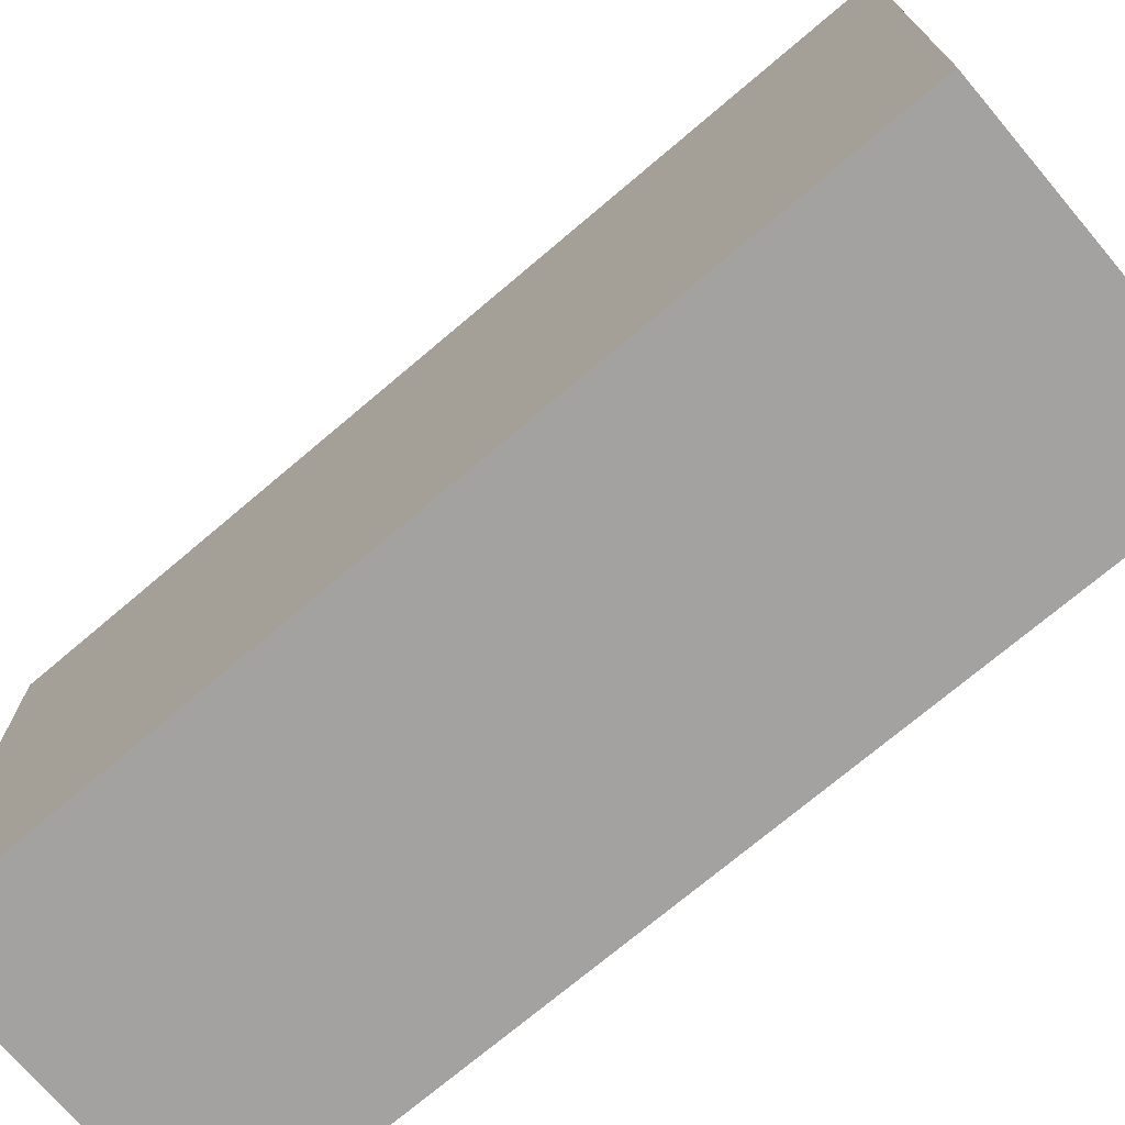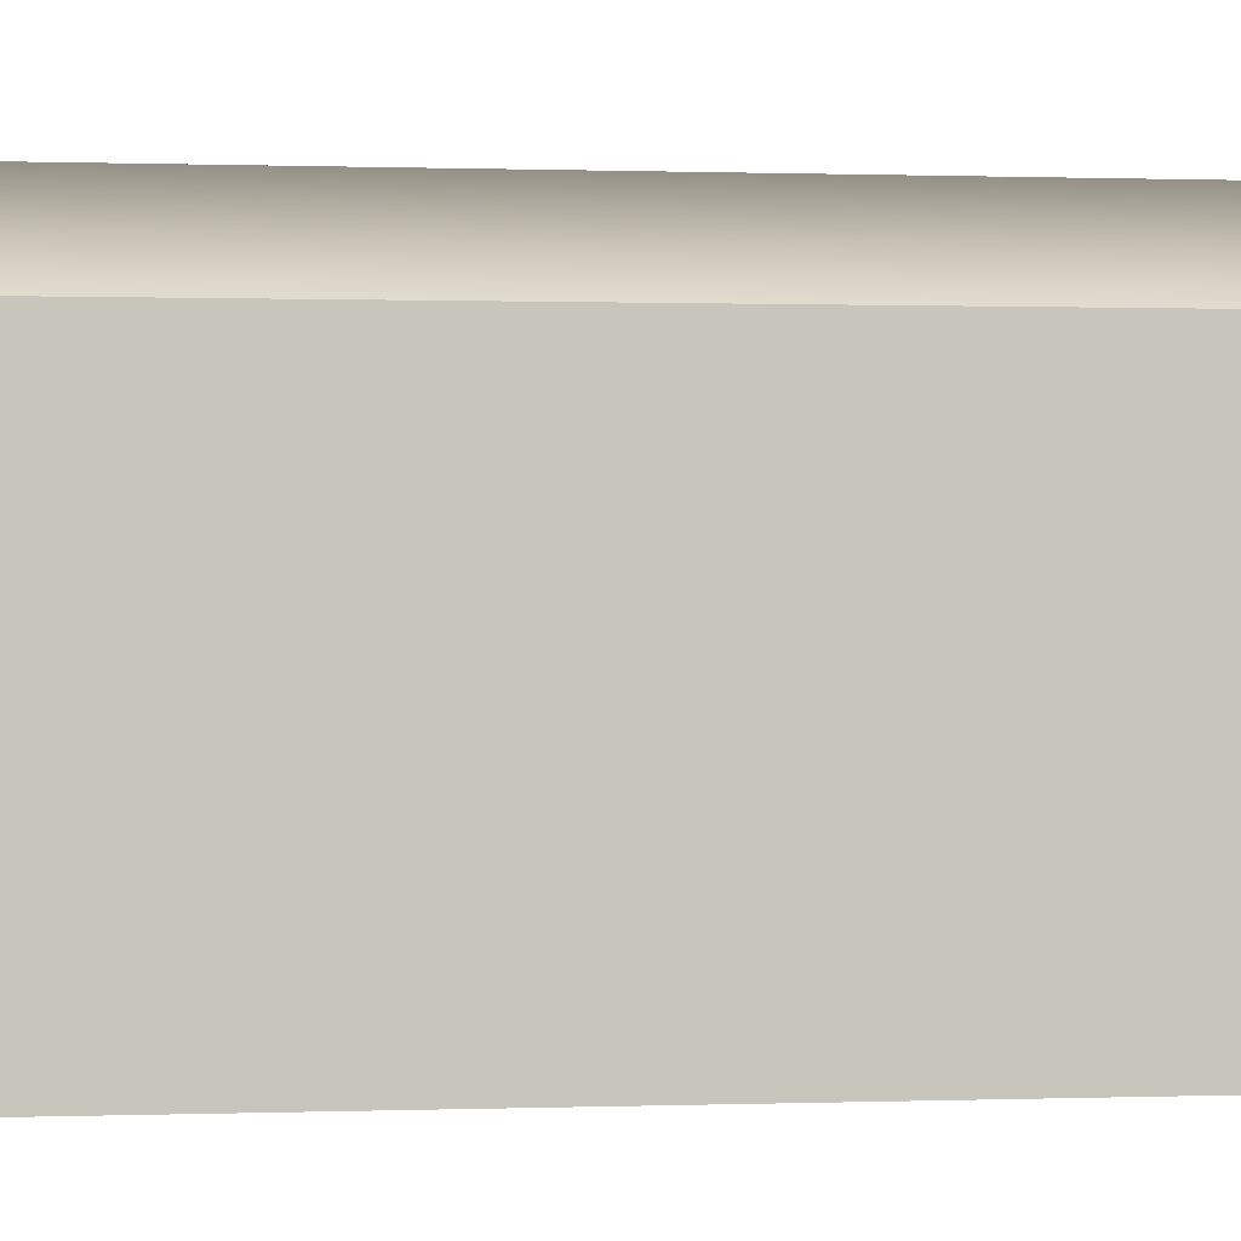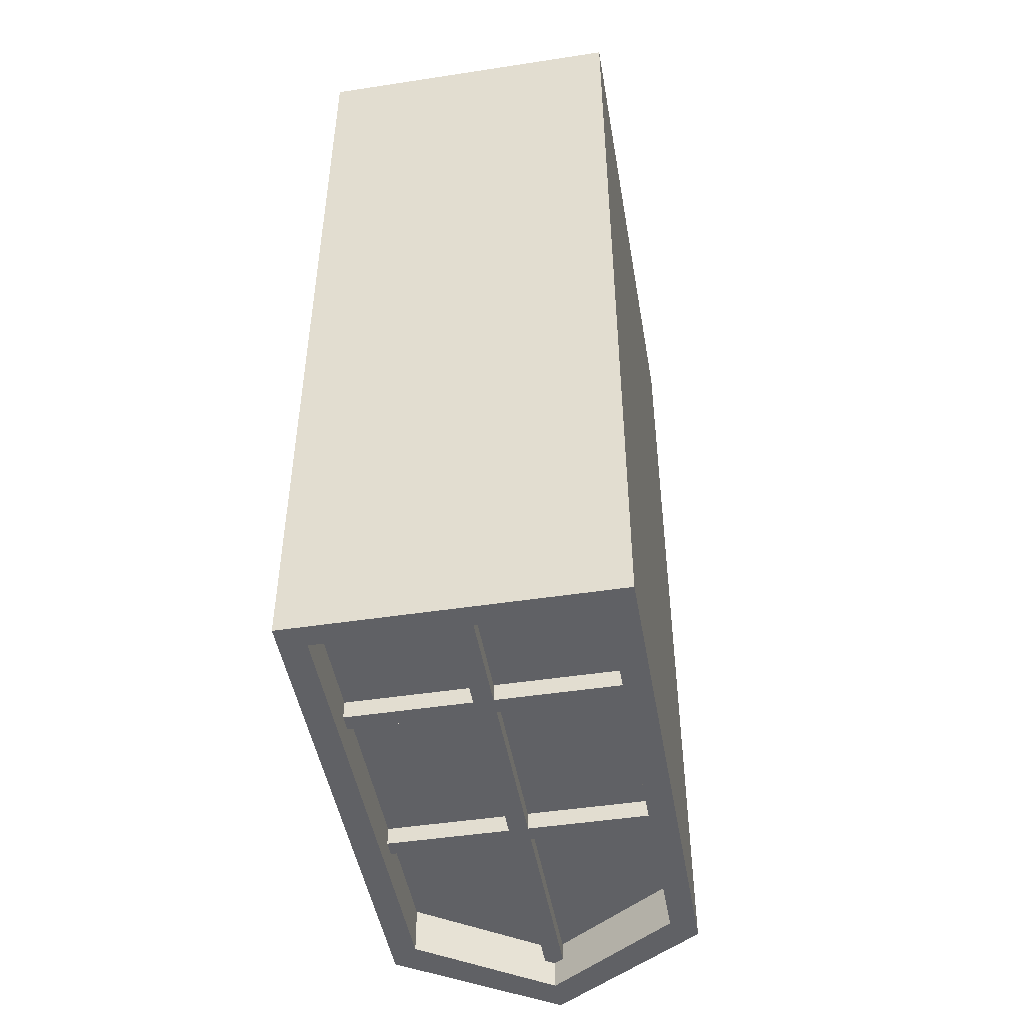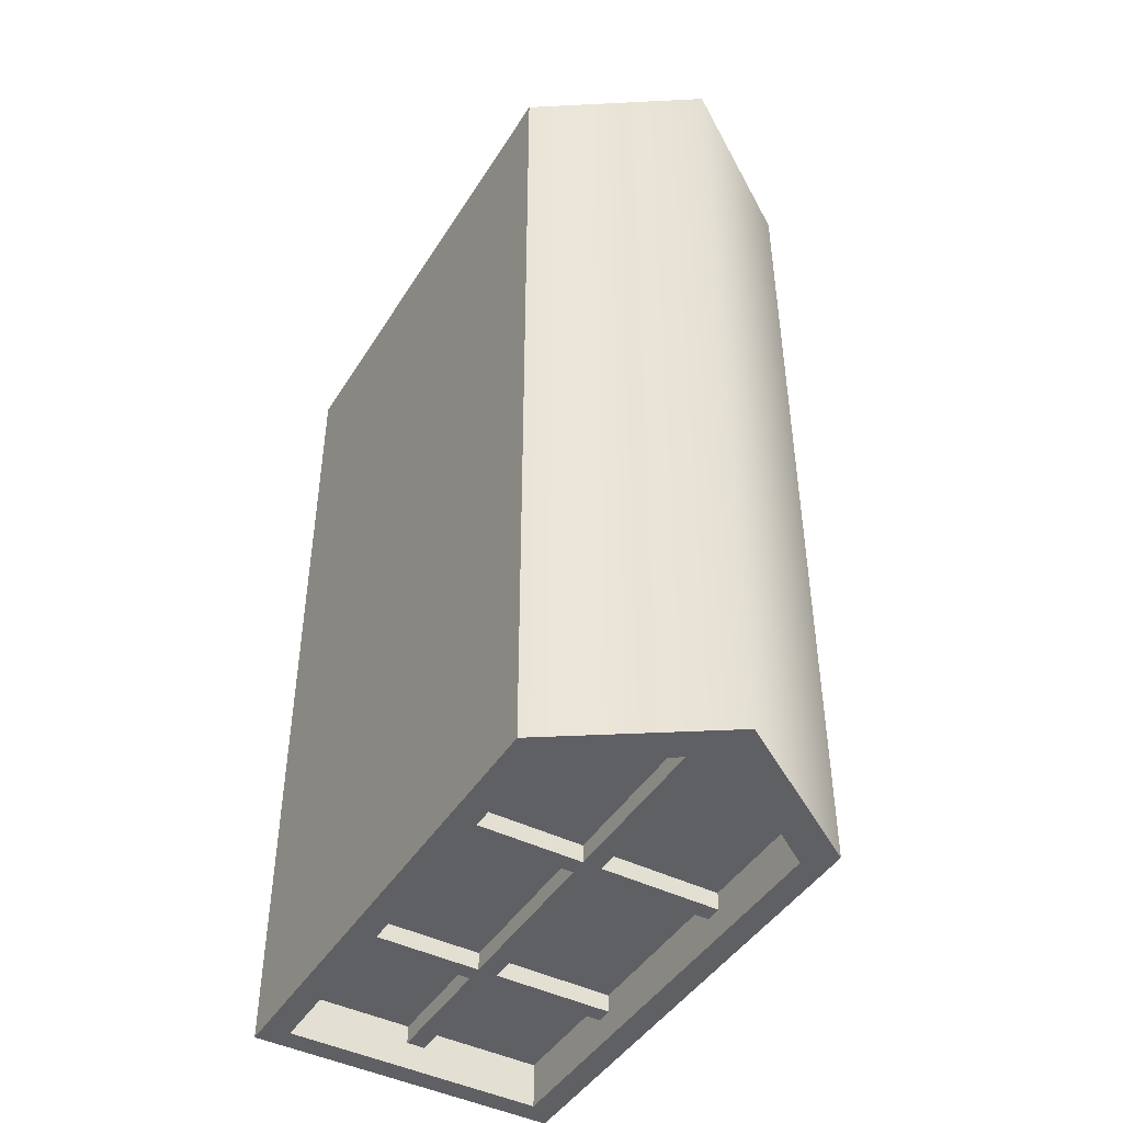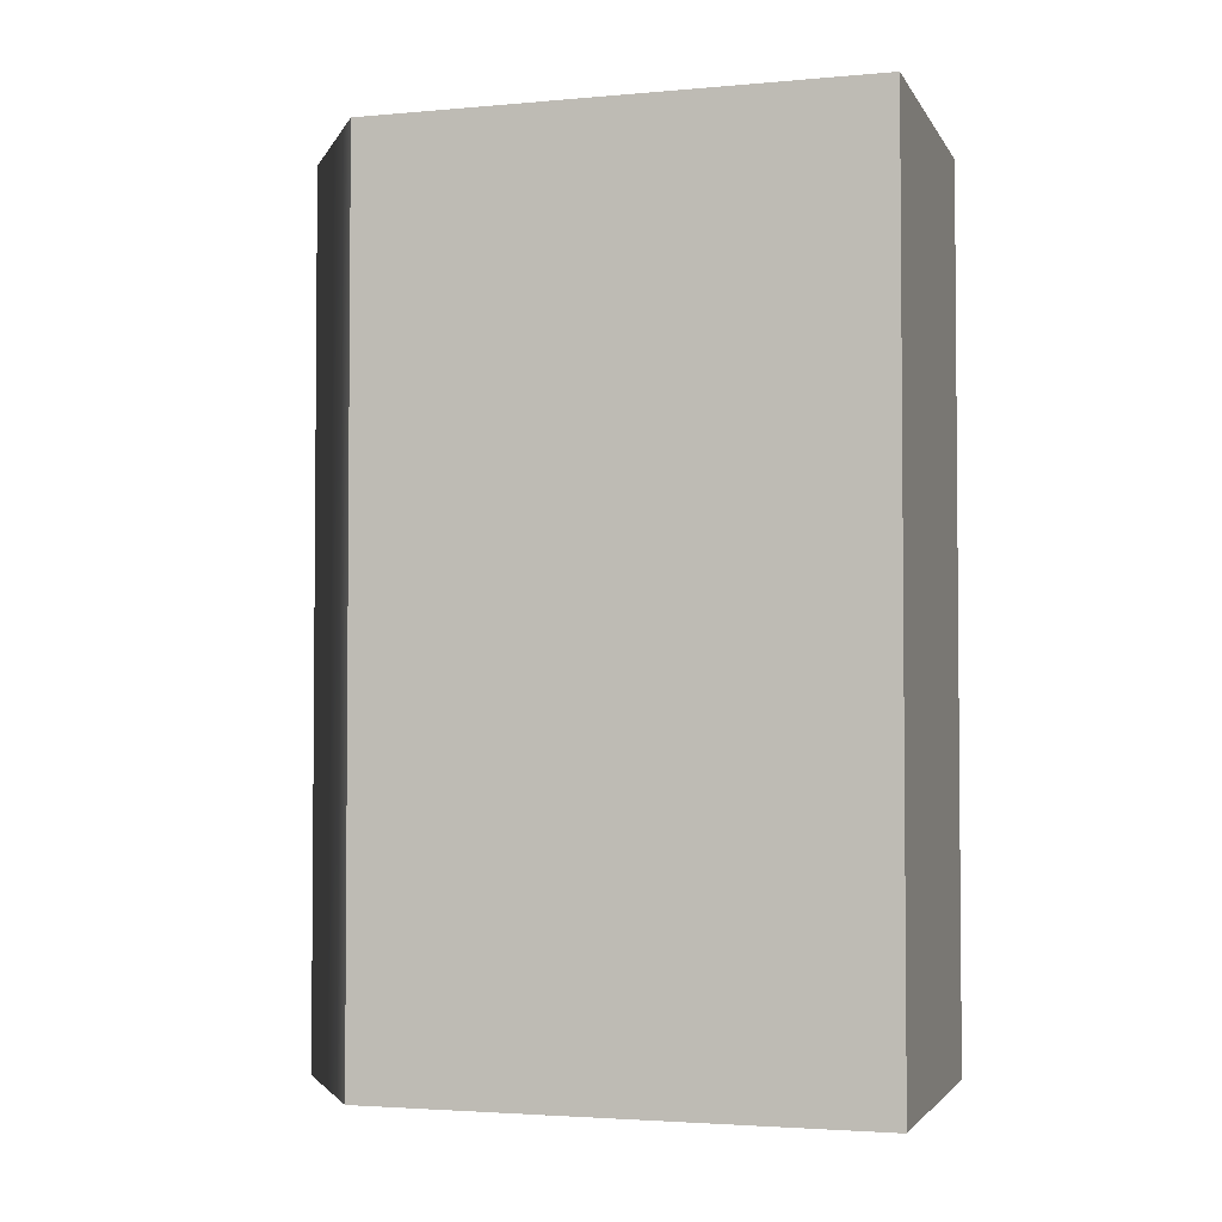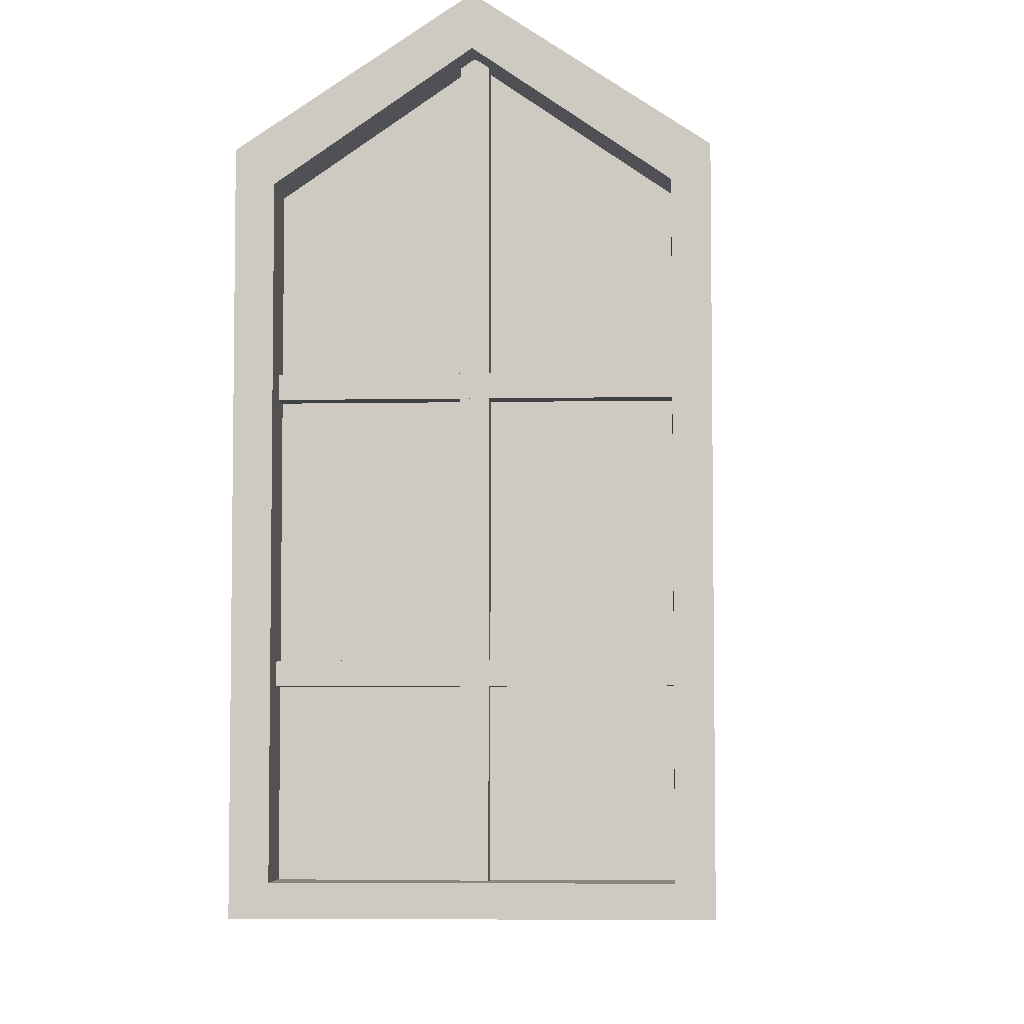
<metadata>
{"format":"obj","ext":"obj","renderer":"f3d","projection":"perspective","resolution":1024,"background":"white","views":[{"elev":-72.7,"azim":130.3,"up":"+Y"},{"elev":0.4,"azim":-96.5,"up":"+Y"},{"elev":-47.3,"azim":9.8,"up":"+Z"},{"elev":-44.7,"azim":149.9,"up":"+Z"},{"elev":-3.0,"azim":-73.1,"up":"+Z"},{"elev":-5.3,"azim":-176.6,"up":"+Y"}]}
</metadata>
<code>
v  0.0569 0.0231 -0.0392
v  0.0569 0.222 -0.0392
v  -0 0.261 -0.0392
v  0 0.0231 -0.0392
v  0.0681 0.0131 0.3283
v  0.0681 0.2321 0.3283
v  0.0681 0.2321 -0.0591
v  0.0681 0.0131 -0.0591
v  0 0.277 0.3283
v  -0 0.277 -0.0591
v  -0.0681 0.2321 0.3283
v  -0.0681 0.0131 0.3283
v  -0.0681 0.0131 -0.0591
v  -0.0681 0.2321 -0.0591
v  0 0.0131 0.3283
v  0 0.0131 -0.0591
v  0.0569 0.222 -0.0591
v  0.0569 0.0231 -0.0591
v  -0 0.261 -0.0591
v  -0.0569 0.0231 -0.0591
v  -0.0569 0.222 -0.0591
v  0 0.0231 -0.0591
v  -0.0569 0.0231 -0.0392
v  -0.0569 0.222 -0.0392
v  0.0041 0.0231 -0.0471
v  0.0041 0.2606 -0.0471
v  -0.0041 0.2606 -0.0471
v  -0.0041 0.0231 -0.0471
v  0.0041 0.0231 -0.0392
v  0.0041 0.2606 -0.0392
v  -0.0041 0.2606 -0.0392
v  -0.0041 0.0231 -0.0392
v  0.0569 0.1611 -0.0471
v  0.0569 0.1684 -0.0471
v  -0.0569 0.1684 -0.0471
v  -0.0569 0.1611 -0.0471
v  0.0569 0.1684 -0.0392
v  -0.0569 0.1684 -0.0392
v  -0.0569 0.1611 -0.0392
v  0.0569 0.1611 -0.0392
v  0.0569 0.0784 -0.0471
v  0.0569 0.0857 -0.0471
v  -0.0569 0.0857 -0.0471
v  -0.0569 0.0784 -0.0471
v  0.0569 0.0857 -0.0392
v  -0.0569 0.0857 -0.0392
v  -0.0569 0.0784 -0.0392
v  0.0569 0.0784 -0.0392
g Box066
f 4 3 2 1
f 8 7 6 5
f 7 10 9 6
f 14 13 12 11
f 13 16 15 12
f 18 17 7 8
f 17 19 10 7
f 21 20 13 14
f 20 22 16 13
f 1 2 17 18
f 2 3 19 17
f 24 23 20 21
f 23 4 22 20
f 4 23 24 3
f 10 14 11 9
f 16 8 5 15
f 19 21 14 10
f 22 18 8 16
f 3 24 21 19
f 4 1 18 22
f 28 27 26 25
f 25 26 30 29
f 27 28 32 31
f 36 35 34 33
f 34 35 38 37
f 36 33 40 39
f 44 43 42 41
f 42 43 46 45
f 44 41 48 47

</code>
